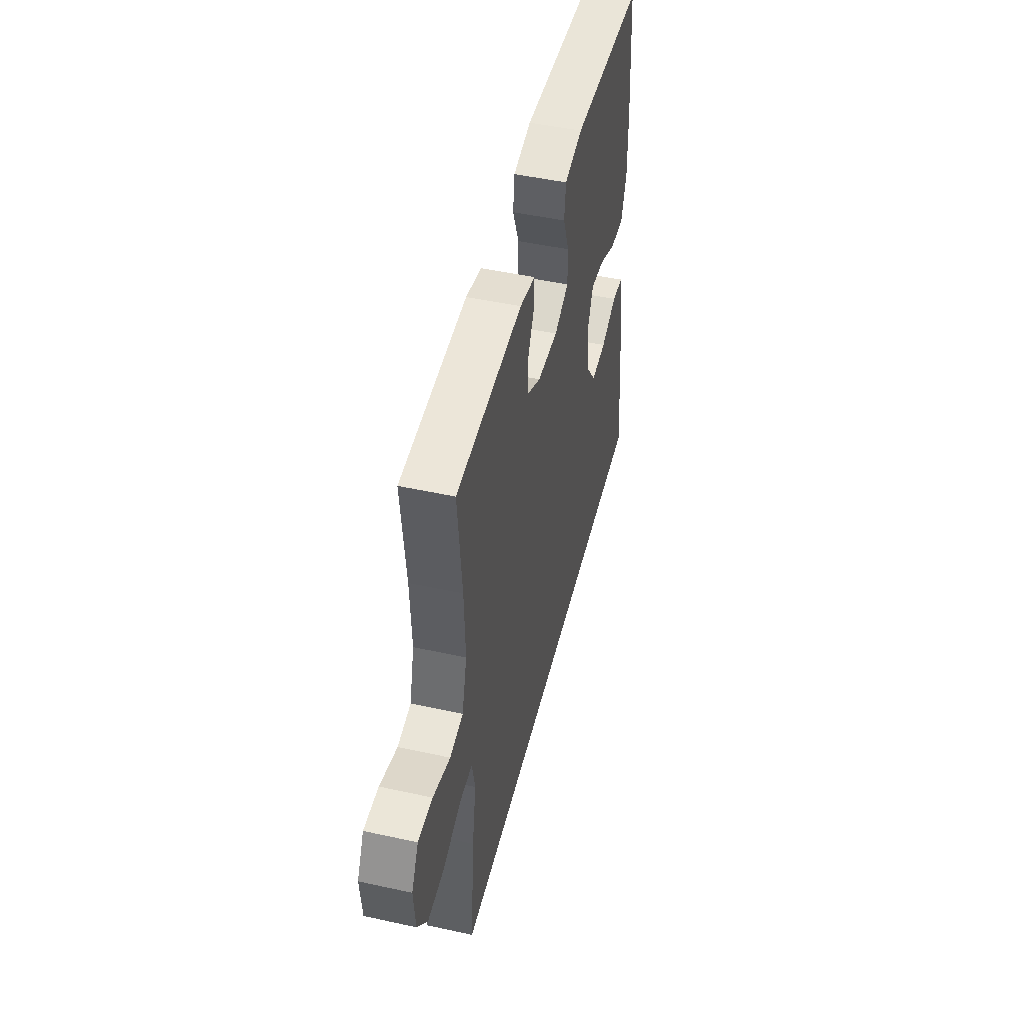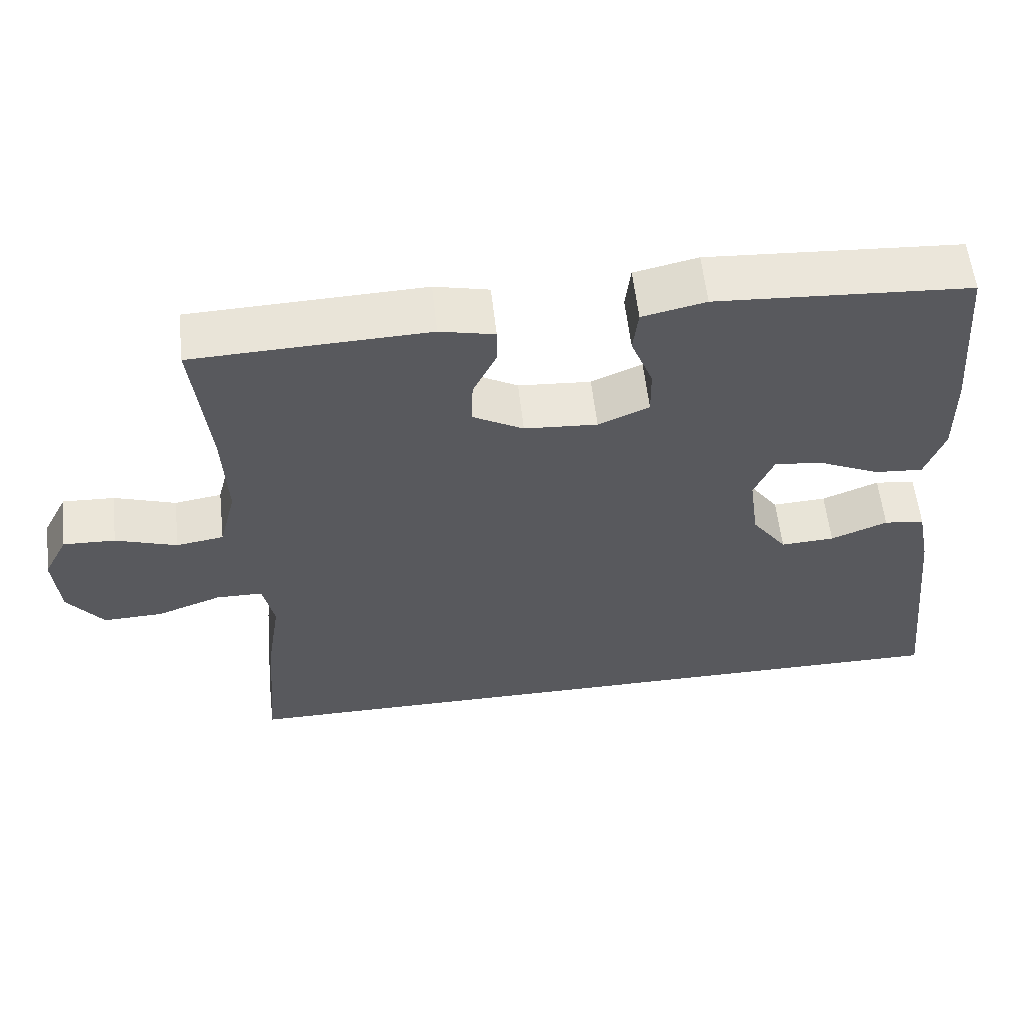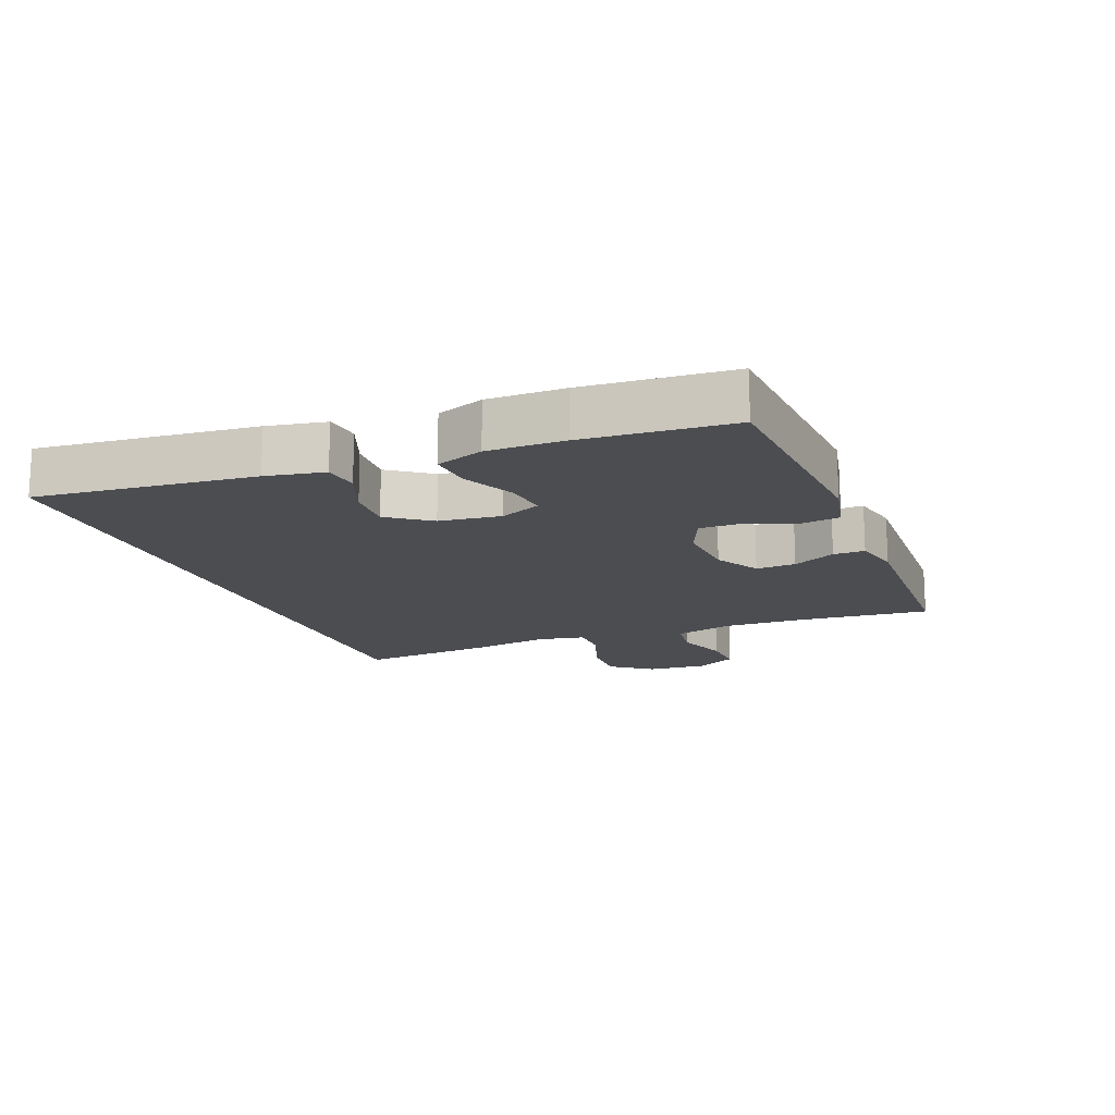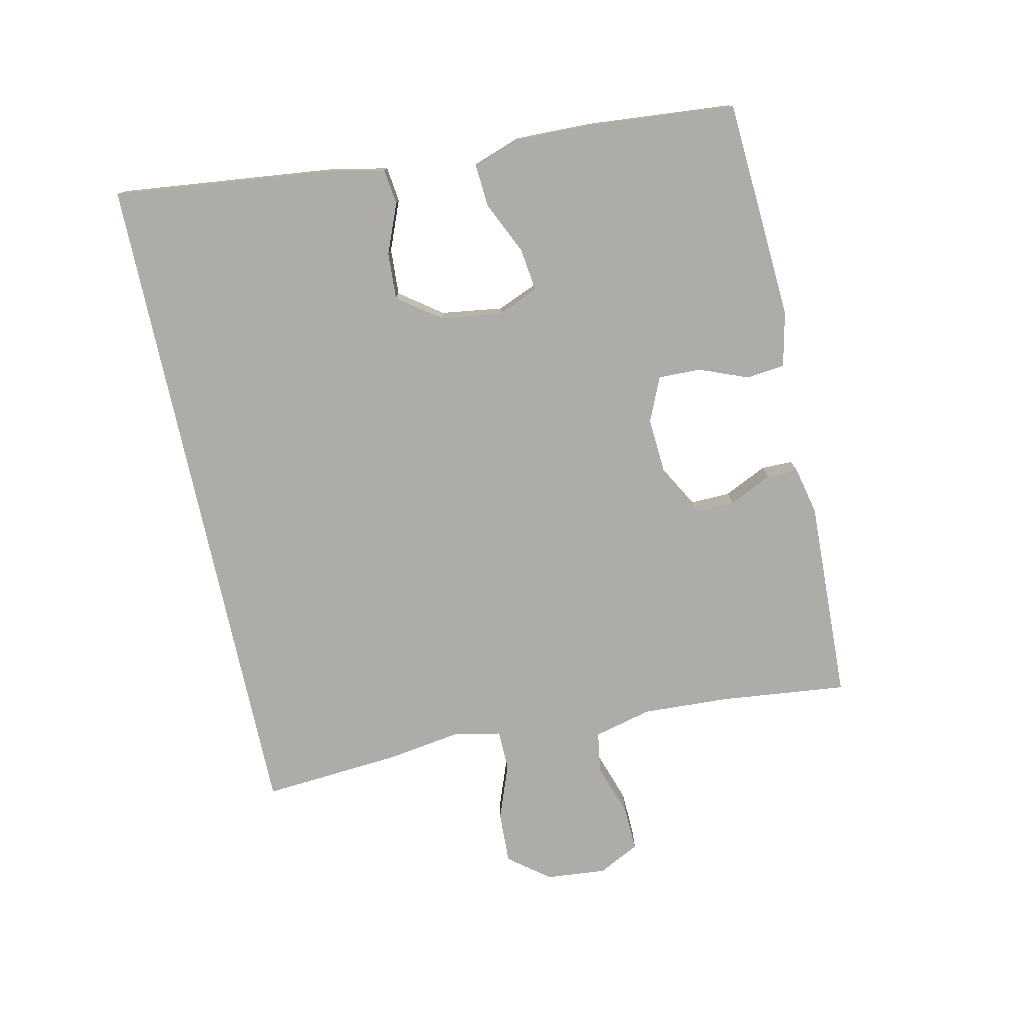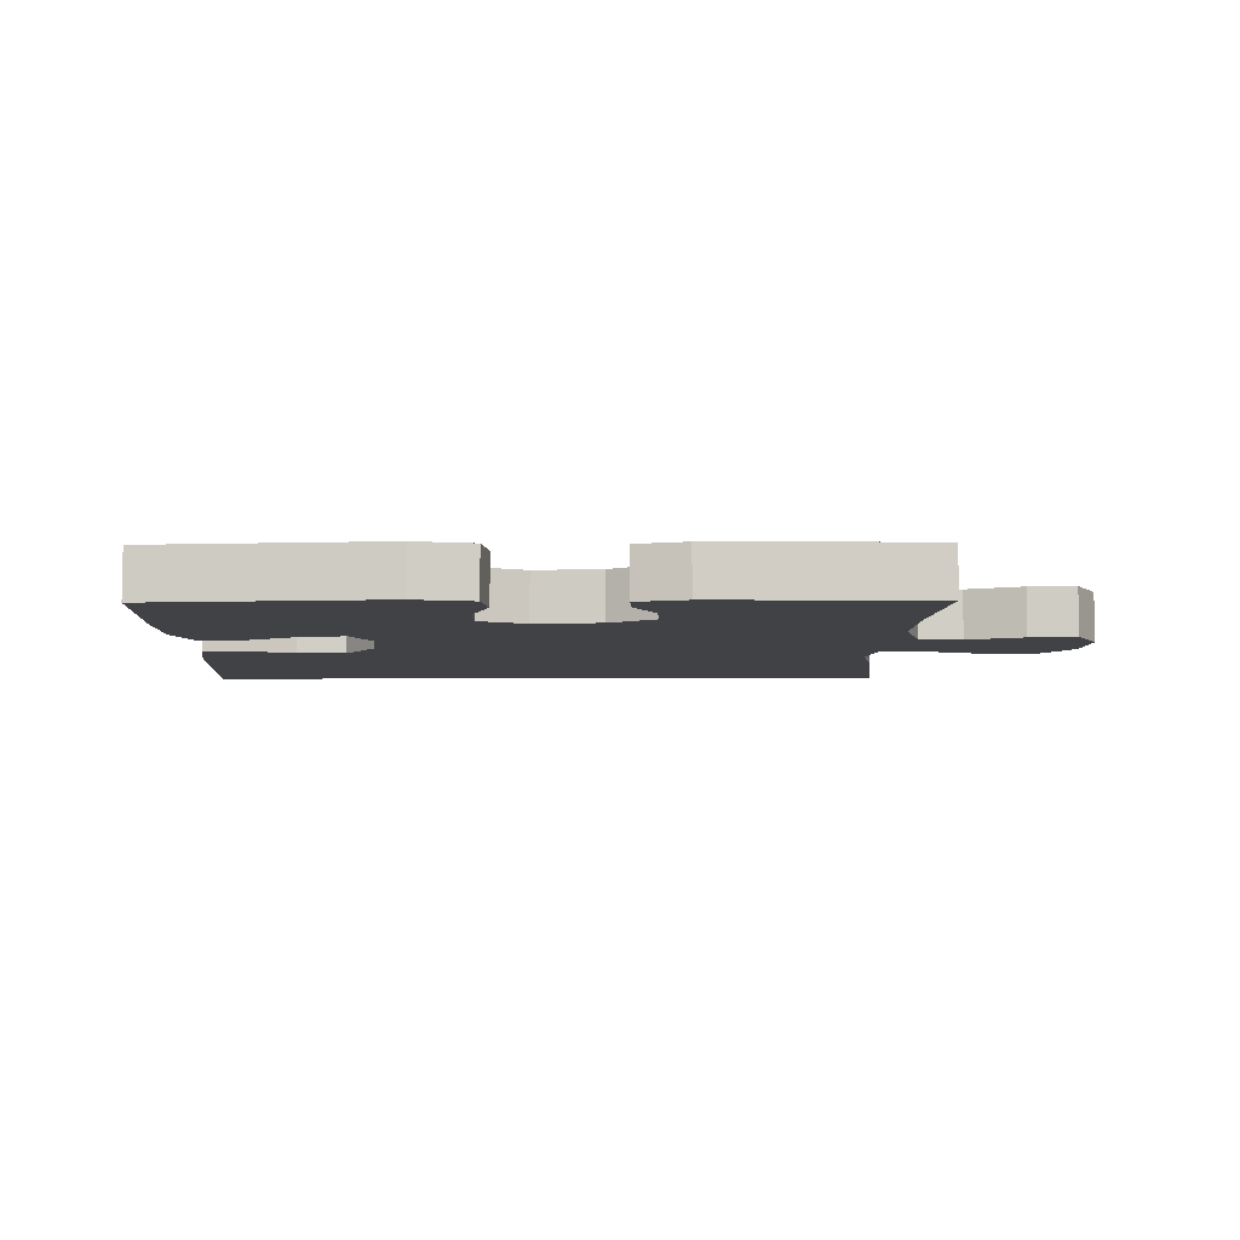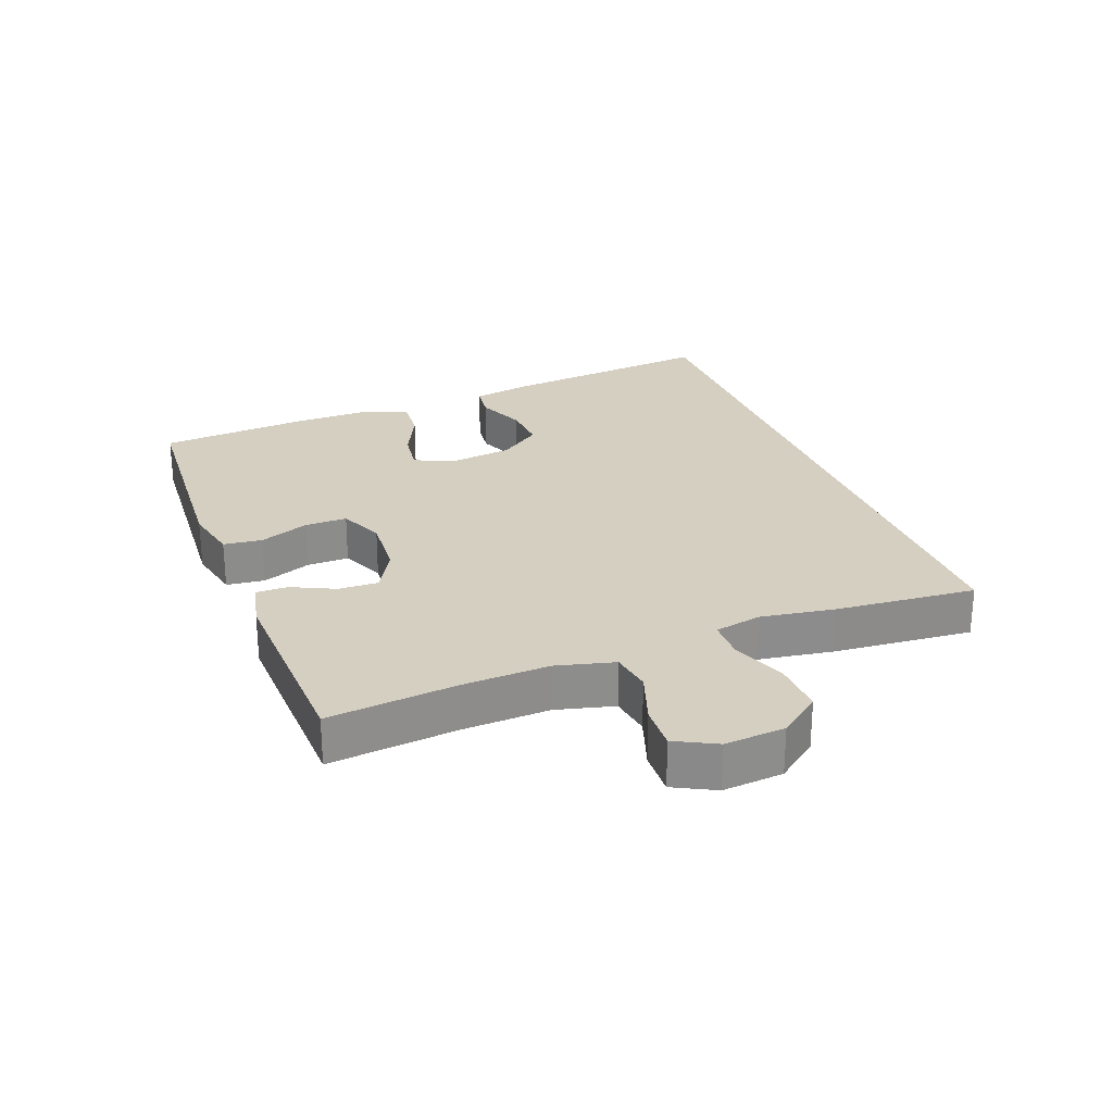
<metadata>
{"format":"obj","ext":"obj","renderer":"f3d","projection":"perspective","resolution":1024,"background":"white","views":[{"elev":48.4,"azim":103.8,"up":"+Z"},{"elev":58.4,"azim":173.6,"up":"+Z"},{"elev":-15.9,"azim":-68.1,"up":"+Y"},{"elev":-76.8,"azim":-77.8,"up":"+Y"},{"elev":-6.7,"azim":1.3,"up":"+Y"},{"elev":25.9,"azim":69.2,"up":"+Y"}]}
</metadata>
<code>
v 0.5 0.07 0.5
v 0.479 0.07 0.3
v 0.473 0.07 0.165
v 0.496 0.07 0.075
v 0.56 0.07 0.065
v 0.643 0.07 0.093
v 0.713 0.07 0.096
v 0.746 0.07 0.032
v 0.738 0.07 -0.062
v 0.689 0.07 -0.126
v 0.608 0.07 -0.123
v 0.521 0.07 -0.091
v 0.458 0.07 -0.092
v 0.443 0.07 -0.165
v 0.461 0.07 -0.281
v 0.479 0.07 -0.5
v -0.574 0.07 -0.5
v -0.537 0.07 -0.16
v -0.519 0.07 -0.069
v -0.464 0.07 -0.062
v -0.387 0.07 -0.093
v -0.314 0.07 -0.097
v -0.266 0.07 -0.031
v -0.253 0.07 0.065
v -0.28 0.07 0.129
v -0.347 0.07 0.12
v -0.429 0.07 0.082
v -0.495 0.07 0.077
v -0.521 0.07 0.151
v -0.519 0.07 0.271
v -0.5 0.07 0.5
v -0.156 0.07 0.522
v -0.07 0.07 0.503
v -0.063 0.07 0.443
v -0.093 0.07 0.366
v -0.094 0.07 0.3
v -0.025 0.07 0.27
v 0.074 0.07 0.277
v 0.143 0.07 0.316
v 0.141 0.07 0.378
v 0.109 0.07 0.445
v 0.109 0.07 0.494
v 0.183 0.07 0.511
v 0.5 0 0.5
v 0.479 0 0.3
v 0.473 0 0.165
v 0.496 0 0.075
v 0.56 0 0.065
v 0.643 0 0.093
v 0.713 0 0.096
v 0.746 0 0.032
v 0.738 0 -0.062
v 0.689 0 -0.126
v 0.608 0 -0.123
v 0.521 0 -0.091
v 0.458 0 -0.092
v 0.443 0 -0.165
v 0.461 0 -0.281
v 0.479 0 -0.5
v -0.574 0 -0.5
v -0.537 0 -0.16
v -0.519 0 -0.069
v -0.464 0 -0.062
v -0.387 0 -0.093
v -0.314 0 -0.097
v -0.266 0 -0.031
v -0.253 0 0.065
v -0.28 0 0.129
v -0.347 0 0.12
v -0.429 0 0.082
v -0.495 0 0.077
v -0.521 0 0.151
v -0.519 0 0.271
v -0.5 0 0.5
v -0.156 0 0.522
v -0.07 0 0.503
v -0.063 0 0.443
v -0.093 0 0.366
v -0.094 0 0.3
v -0.025 0 0.27
v 0.074 0 0.277
v 0.143 0 0.316
v 0.141 0 0.378
v 0.109 0 0.445
v 0.109 0 0.494
v 0.183 0 0.511
f 40 41 42 43
f 39 40 43 1
f 38 39 1 2
f 37 38 2 3
f 32 33 34 35
f 32 35 36
f 31 32 36
f 30 31 36
f 29 30 36 37
f 26 27 28 29
f 25 26 29 37
f 18 19 20 21
f 18 21 22
f 17 18 22
f 14 15 16 17
f 13 14 17 22
f 12 13 22 23
f 10 11 12
f 9 10 12
f 5 6 7 8
f 4 5 8 9
f 25 37 3 4
f 24 25 4 9
f 9 12 23 24
f 86 85 84 83
f 44 86 83 82
f 45 44 82 81
f 46 45 81 80
f 78 77 76 75
f 79 78 75
f 79 75 74
f 79 74 73
f 80 79 73 72
f 72 71 70 69
f 80 72 69 68
f 64 63 62 61
f 65 64 61
f 65 61 60
f 60 59 58 57
f 65 60 57 56
f 66 65 56 55
f 55 54 53
f 55 53 52
f 51 50 49 48
f 52 51 48 47
f 47 46 80 68
f 52 47 68 67
f 67 66 55 52
f 1 44 45 2
f 2 45 46 3
f 3 46 47 4
f 4 47 48 5
f 5 48 49 6
f 6 49 50 7
f 7 50 51 8
f 8 51 52 9
f 9 52 53 10
f 10 53 54 11
f 11 54 55 12
f 12 55 56 13
f 13 56 57 14
f 14 57 58 15
f 15 58 59 16
f 16 59 60 17
f 17 60 61 18
f 18 61 62 19
f 19 62 63 20
f 20 63 64 21
f 21 64 65 22
f 22 65 66 23
f 23 66 67 24
f 24 67 68 25
f 25 68 69 26
f 26 69 70 27
f 27 70 71 28
f 28 71 72 29
f 29 72 73 30
f 30 73 74 31
f 31 74 75 32
f 32 75 76 33
f 33 76 77 34
f 34 77 78 35
f 35 78 79 36
f 36 79 80 37
f 37 80 81 38
f 38 81 82 39
f 39 82 83 40
f 40 83 84 41
f 41 84 85 42
f 42 85 86 43
f 43 86 44 1

</code>
